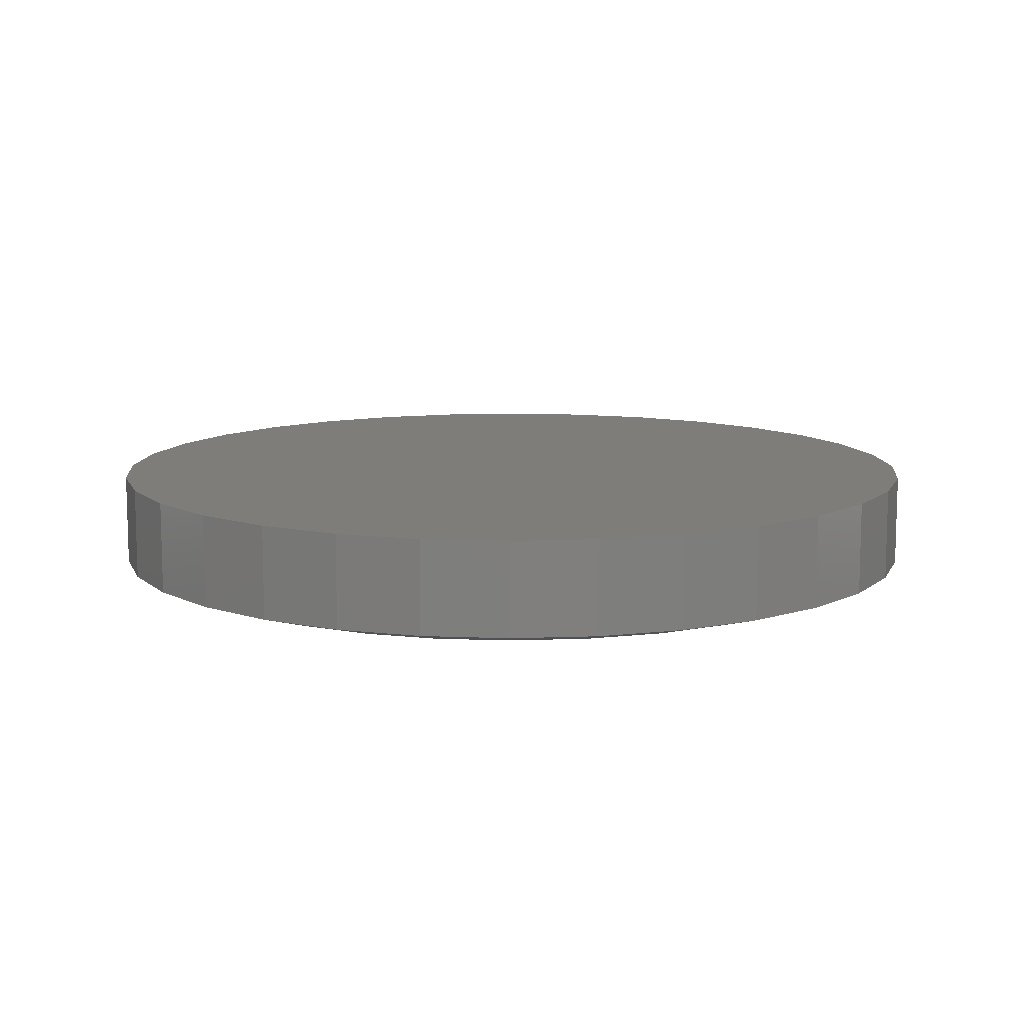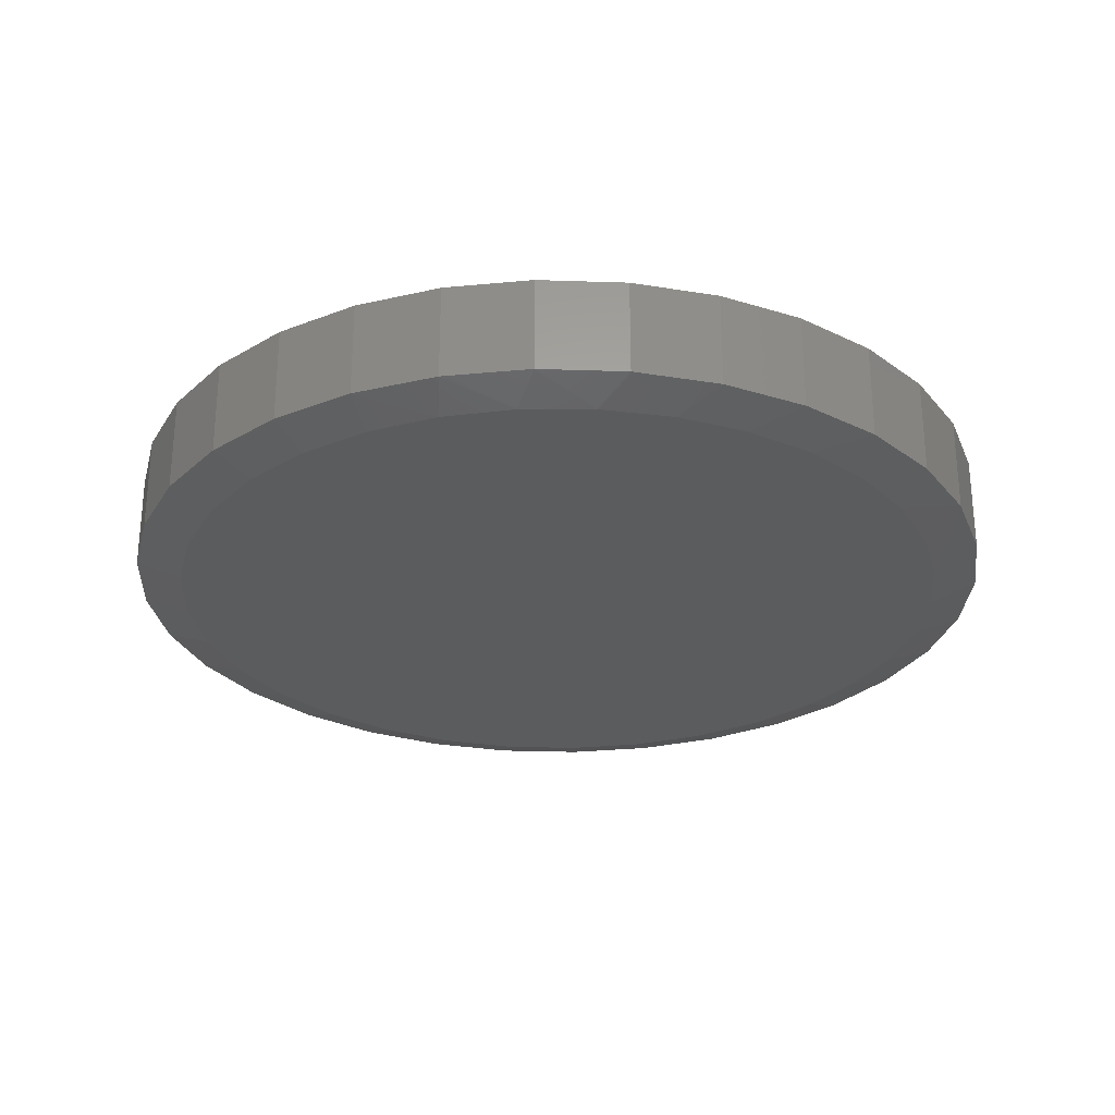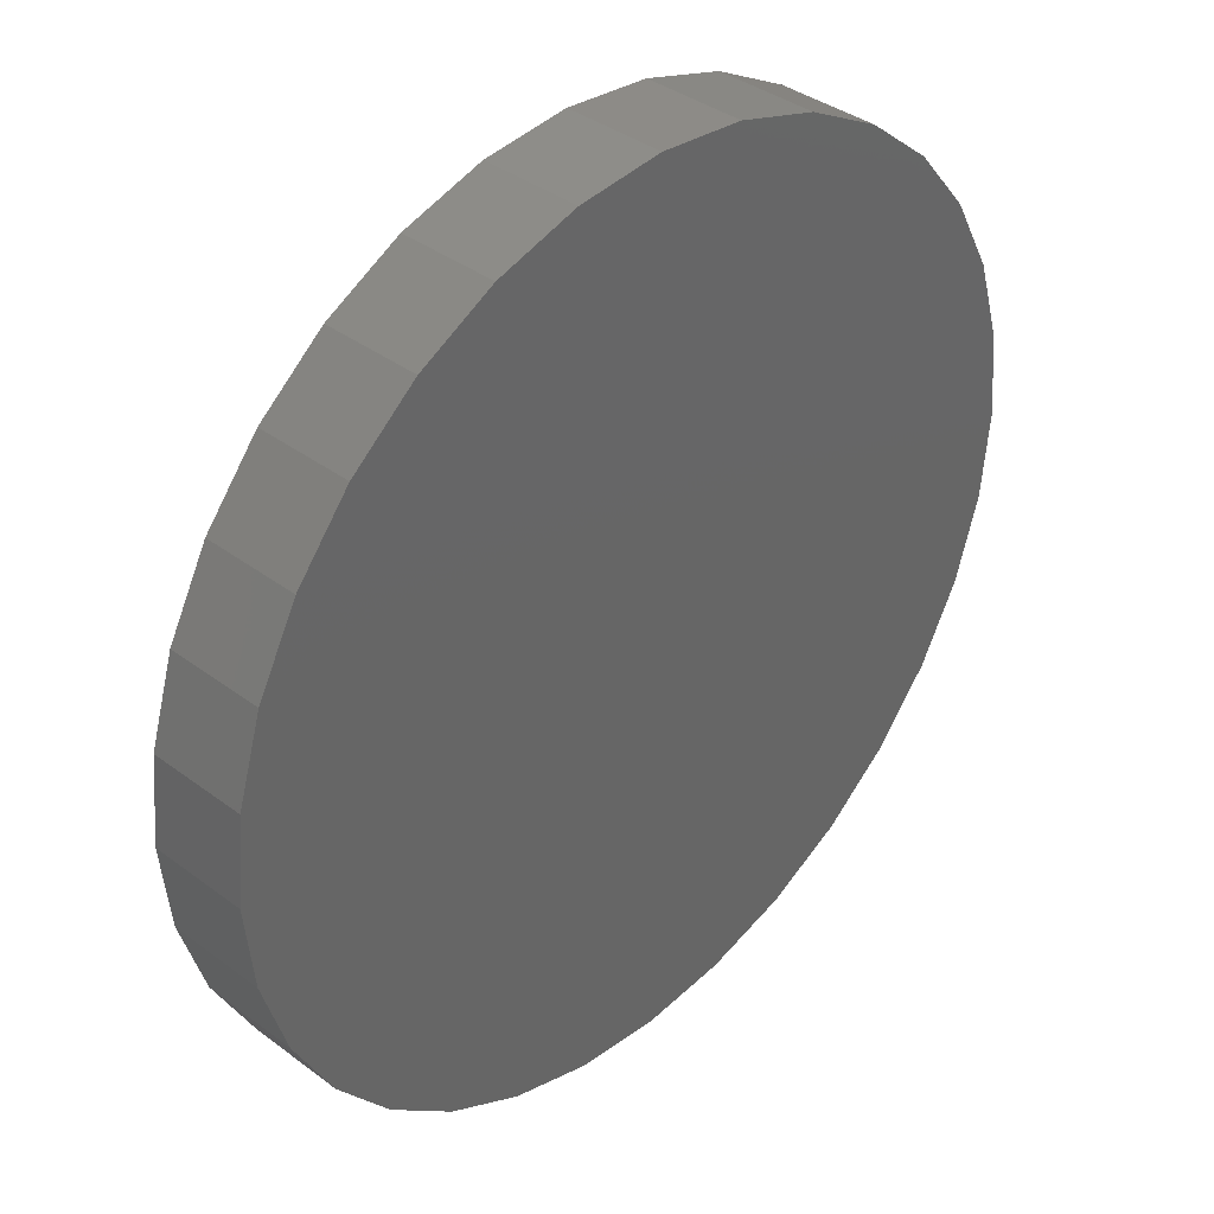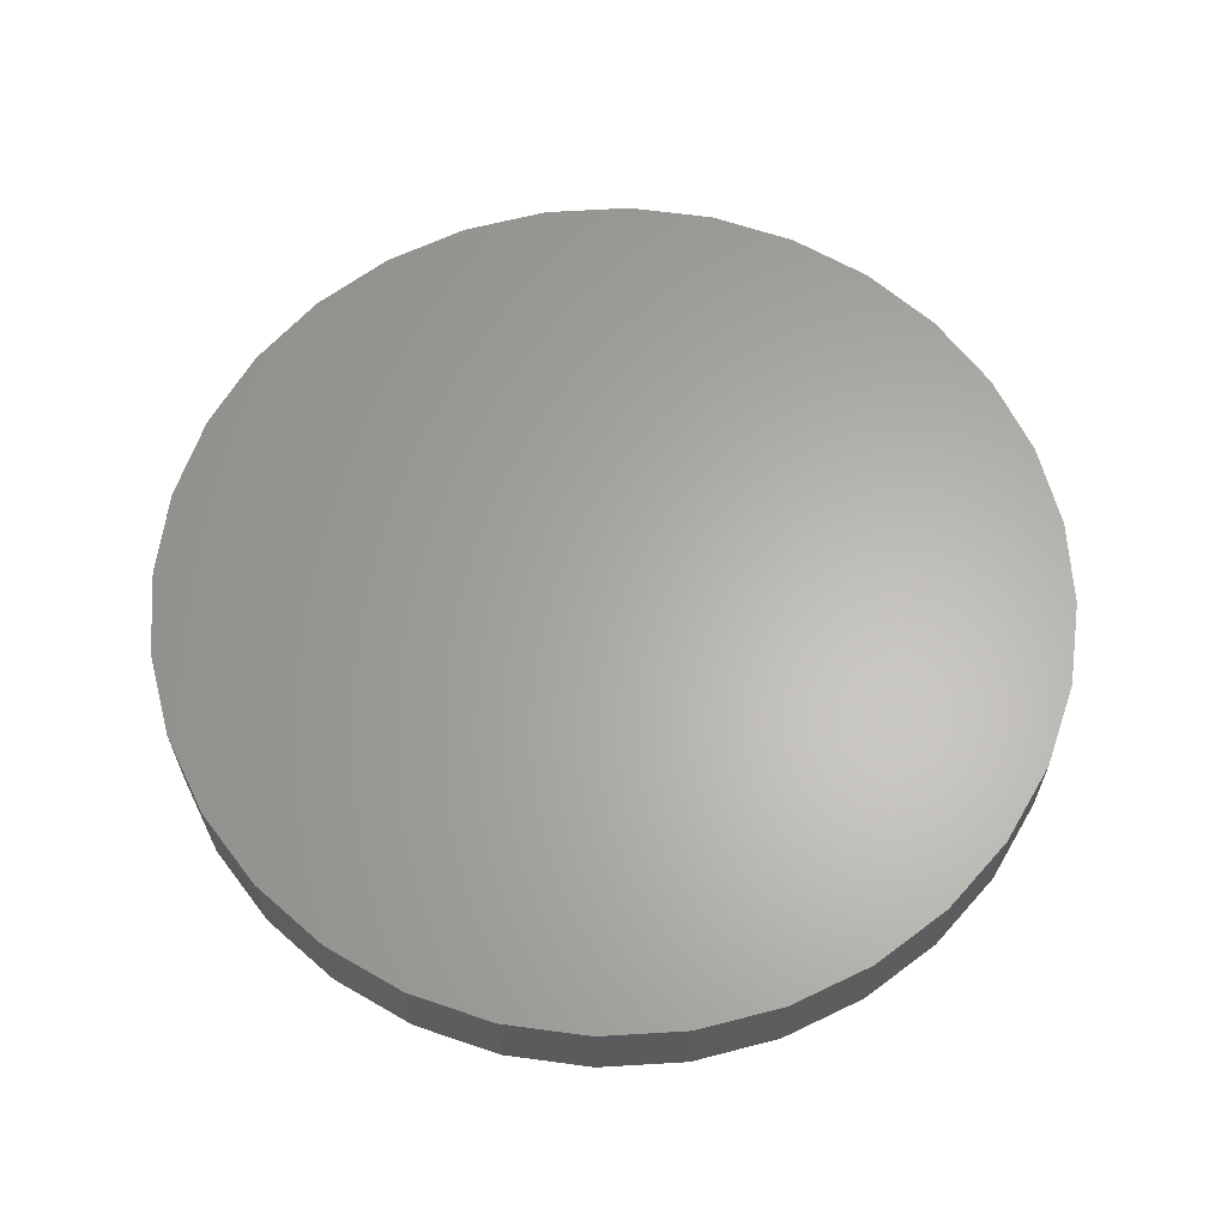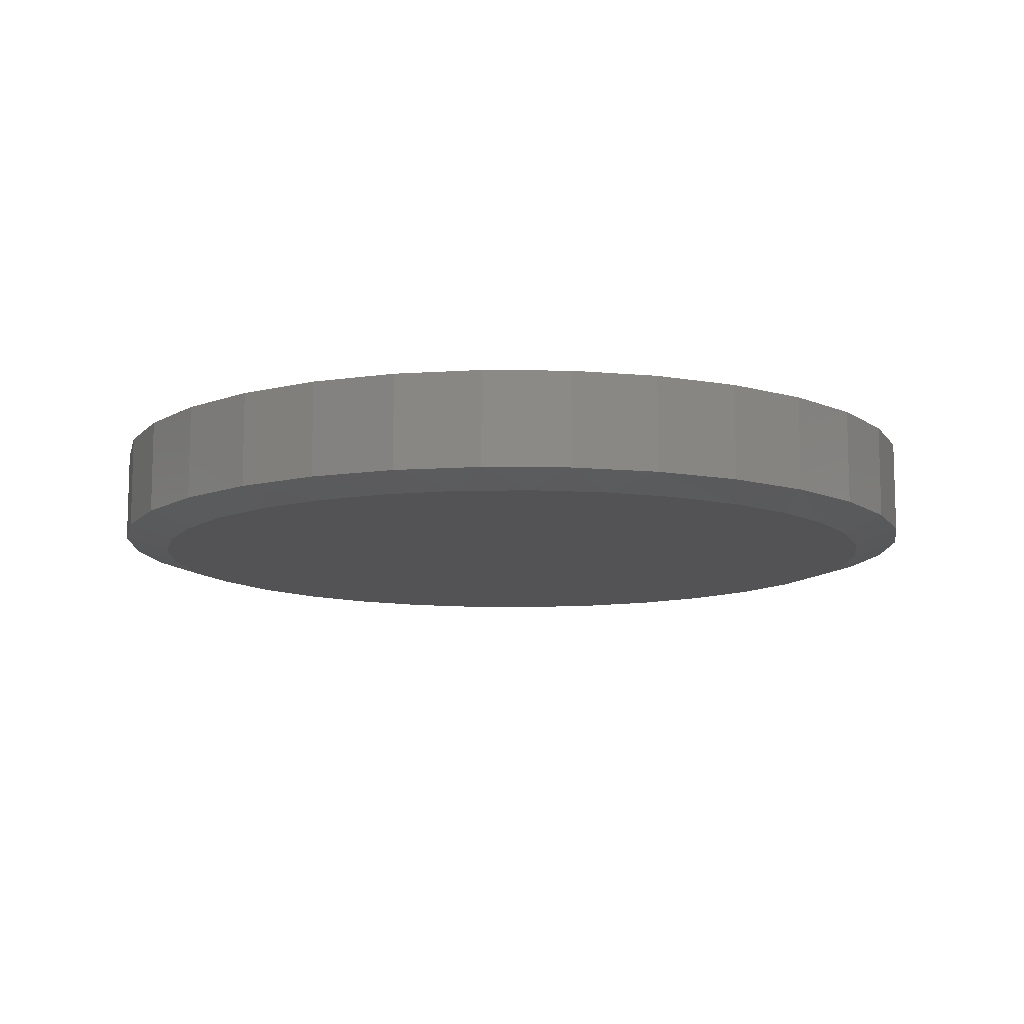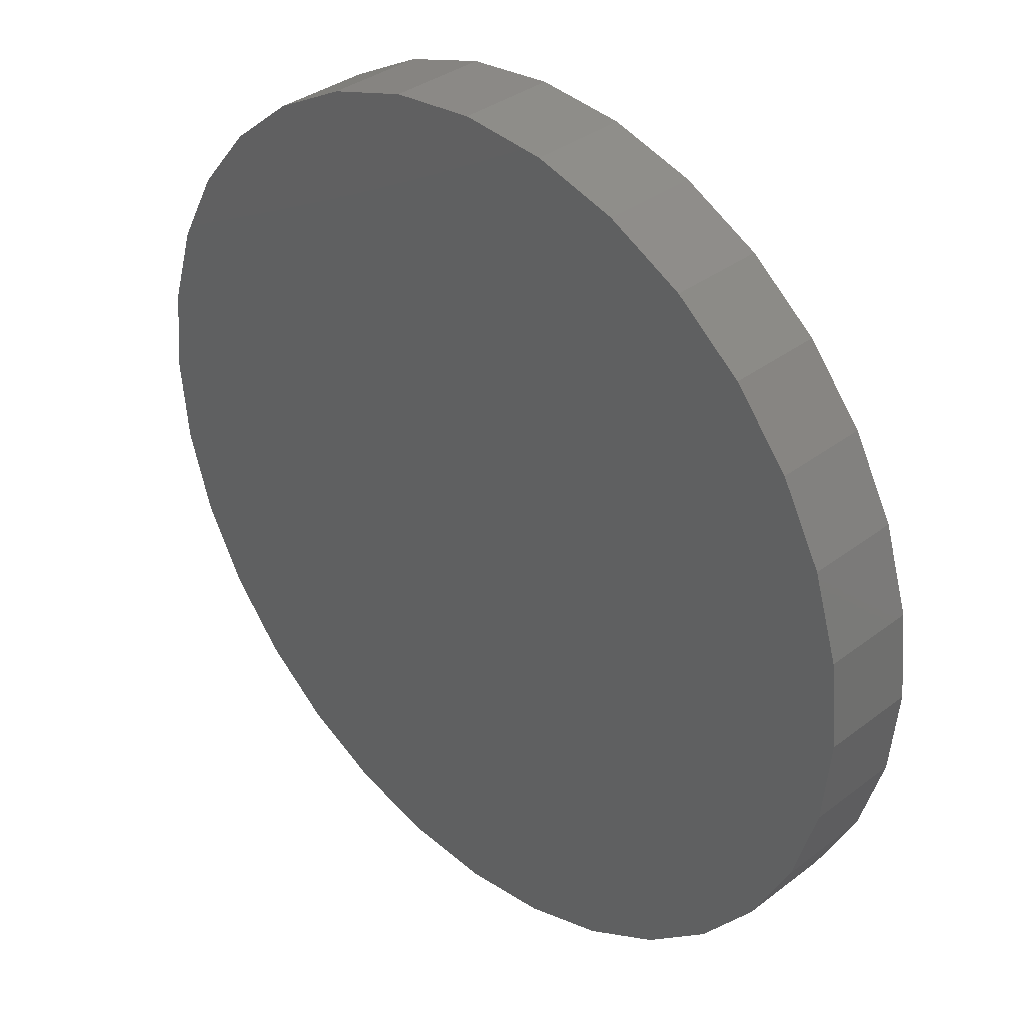
<metadata>
{"format":"stl","ext":"stl","renderer":"f3d","projection":"perspective","resolution":1024,"background":"white","views":[{"elev":10.6,"azim":-89.7,"up":"+Y"},{"elev":-27.6,"azim":137.7,"up":"+Y"},{"elev":37.7,"azim":133.6,"up":"+Z"},{"elev":63.5,"azim":-31.6,"up":"+Y"},{"elev":-10.9,"azim":161.3,"up":"+Y"},{"elev":35.2,"azim":-135.3,"up":"+Z"}]}
</metadata>
<code>
# stl→obj: 97 verts, 190 faces
v -0.05483 7.718e-17 -0.6769
v 0.07062 9.111e-17 -0.6769
v -0.1781 6.349e-17 -0.6538
v 0.1939 1.048e-16 -0.6538
v -0.2951 5.05e-17 -0.6085
v 0.3109 1.178e-16 -0.6085
v -0.4018 3.866e-17 -0.5425
v 0.4175 1.296e-16 -0.5425
v -0.4945 2.837e-17 -0.458
v 0.5103 1.399e-16 -0.458
v -0.5701 1.998e-17 -0.3579
v 0.5858 1.483e-16 -0.3579
v -0.626 1.377e-17 -0.2456
v 0.6418 1.545e-16 -0.2456
v -0.6603 9.959e-18 -0.1249
v 0.6761 1.583e-16 -0.1249
v -0.6719 8.674e-18 4.118e-07
v 0.6877 1.596e-16 -4.012e-16
v -0.6588 1.012e-17 0.1326
v 0.6746 1.582e-16 0.1326
v -0.6201 1.442e-17 0.2601
v 0.6359 1.539e-16 0.2601
v -0.5573 2.139e-17 0.3777
v 0.5731 1.469e-16 0.3777
v -0.4728 3.078e-17 0.4807
v 0.4886 1.375e-16 0.4807
v -0.3698 4.221e-17 0.5652
v 0.3856 1.261e-16 0.5652
v -0.2522 5.526e-17 0.628
v 0.268 1.13e-16 0.628
v -0.1247 6.942e-17 0.6667
v 0.1405 9.887e-17 0.6667
v 0.007895 8.414e-17 0.6798
v 0.7658 0.1875 -9.282e-17
v 0.7658 0.02344 -2.784e-16
v 0.7512 0.1875 -0.1479
v 0.7512 0.02344 -0.1479
v 0.7081 0.1875 -0.29
v 0.7081 0.02344 -0.29
v 0.6381 0.1875 -0.4211
v 0.6381 0.02344 -0.4211
v 0.5438 0.1875 -0.5359
v 0.5438 0.02344 -0.5359
v 0.429 0.1875 -0.6302
v 0.429 0.02344 -0.6302
v 0.2979 0.1875 -0.7002
v 0.2979 0.02344 -0.7002
v 0.1558 0.1875 -0.7433
v 0.1558 0.02344 -0.7433
v 0.007895 0.1875 -0.7579
v 0.007895 0.02344 -0.7579
v -0.14 0.1875 -0.7433
v -0.14 0.02344 -0.7433
v -0.2821 0.1875 -0.7002
v -0.2821 0.02344 -0.7002
v -0.4132 0.1875 -0.6302
v -0.4132 0.02344 -0.6302
v -0.528 0.1875 -0.5359
v -0.528 0.02344 -0.5359
v -0.6223 0.1875 -0.4211
v -0.6223 0.02344 -0.4211
v -0.6923 0.1875 -0.29
v -0.6923 0.02344 -0.29
v -0.7354 0.1875 -0.1479
v -0.7354 0.02344 -0.1479
v -0.75 0.1875 9.281e-17
v -0.75 0.02344 9.281e-17
v -0.7354 0.1875 0.1479
v -0.7354 0.02344 0.1479
v -0.6923 0.1875 0.29
v -0.6923 0.02344 0.29
v -0.6223 0.1875 0.4211
v -0.6223 0.02344 0.4211
v -0.528 0.1875 0.5359
v -0.528 0.02344 0.5359
v -0.4132 0.1875 0.6302
v -0.4132 0.02344 0.6302
v -0.2821 0.1875 0.7002
v -0.2821 0.02344 0.7002
v -0.14 0.1875 0.7433
v -0.14 0.02344 0.7433
v 0.007895 0.1875 0.7579
v 0.007895 0.02344 0.7579
v 0.1558 0.1875 0.7433
v 0.1558 0.02344 0.7433
v 0.2979 0.1875 0.7002
v 0.2979 0.02344 0.7002
v 0.429 0.1875 0.6302
v 0.429 0.02344 0.6302
v 0.5438 0.1875 0.5359
v 0.5438 0.02344 0.5359
v 0.6381 0.1875 0.4211
v 0.6381 0.02344 0.4211
v 0.7081 0.1875 0.29
v 0.7081 0.02344 0.29
v 0.7512 0.1875 0.1479
v 0.7512 0.02344 0.1479
f 1 2 3
f 3 2 4
f 3 4 5
f 5 4 6
f 5 6 7
f 7 6 8
f 7 8 9
f 9 8 10
f 9 10 11
f 11 10 12
f 11 12 13
f 13 12 14
f 13 14 15
f 15 14 16
f 15 16 17
f 17 16 18
f 17 18 19
f 19 18 20
f 19 20 21
f 21 20 22
f 21 22 23
f 23 22 24
f 23 24 25
f 25 24 26
f 25 26 27
f 27 26 28
f 27 28 29
f 29 28 30
f 29 30 31
f 31 30 32
f 31 32 33
f 34 35 36
f 36 35 37
f 36 37 38
f 38 37 39
f 38 39 40
f 40 39 41
f 40 41 42
f 42 41 43
f 42 43 44
f 44 43 45
f 44 45 46
f 46 45 47
f 46 47 48
f 48 47 49
f 48 49 50
f 50 49 51
f 50 51 52
f 52 51 53
f 52 53 54
f 54 53 55
f 54 55 56
f 56 55 57
f 56 57 58
f 58 57 59
f 58 59 60
f 60 59 61
f 60 61 62
f 62 61 63
f 62 63 64
f 64 63 65
f 64 65 66
f 66 65 67
f 66 67 68
f 68 67 69
f 68 69 70
f 70 69 71
f 70 71 72
f 72 71 73
f 72 73 74
f 74 73 75
f 74 75 76
f 76 75 77
f 76 77 78
f 78 77 79
f 78 79 80
f 80 79 81
f 80 81 82
f 82 81 83
f 82 83 84
f 84 83 85
f 84 85 86
f 86 85 87
f 86 87 88
f 88 87 89
f 88 89 90
f 90 89 91
f 90 91 92
f 92 91 93
f 92 93 94
f 94 93 95
f 94 95 96
f 96 95 97
f 96 97 34
f 34 97 35
f 28 87 30
f 31 33 81
f 33 32 83
f 83 81 33
f 71 23 73
f 23 71 21
f 21 71 69
f 21 69 19
f 19 69 67
f 19 67 17
f 22 93 24
f 93 22 95
f 95 22 20
f 95 20 97
f 97 20 18
f 97 18 35
f 87 28 89
f 89 28 26
f 89 26 91
f 91 26 24
f 91 24 93
f 83 32 85
f 85 32 30
f 85 30 87
f 77 29 79
f 79 29 31
f 79 31 81
f 29 77 27
f 27 77 75
f 27 75 25
f 25 75 73
f 25 73 23
f 53 51 3
f 3 55 53
f 51 49 2
f 1 51 2
f 4 49 47
f 2 49 4
f 1 3 51
f 39 12 41
f 12 39 14
f 14 39 37
f 14 37 16
f 16 37 35
f 16 35 18
f 13 61 11
f 61 13 63
f 63 13 15
f 63 15 65
f 65 15 17
f 65 17 67
f 3 5 55
f 55 5 7
f 55 7 57
f 57 7 9
f 57 9 59
f 59 9 11
f 59 11 61
f 4 47 6
f 6 47 45
f 6 45 8
f 8 45 43
f 8 43 10
f 10 43 41
f 10 41 12
f 82 84 80
f 50 52 48
f 48 52 54
f 48 54 46
f 46 54 56
f 46 56 44
f 44 56 58
f 44 58 42
f 42 58 60
f 42 60 40
f 40 60 62
f 40 62 38
f 38 62 64
f 38 64 36
f 36 64 66
f 36 66 34
f 34 66 68
f 34 68 96
f 96 68 70
f 96 70 94
f 94 70 72
f 94 72 92
f 92 72 74
f 92 74 90
f 90 74 76
f 90 76 88
f 88 76 78
f 88 78 86
f 86 78 80
f 86 80 84

</code>
